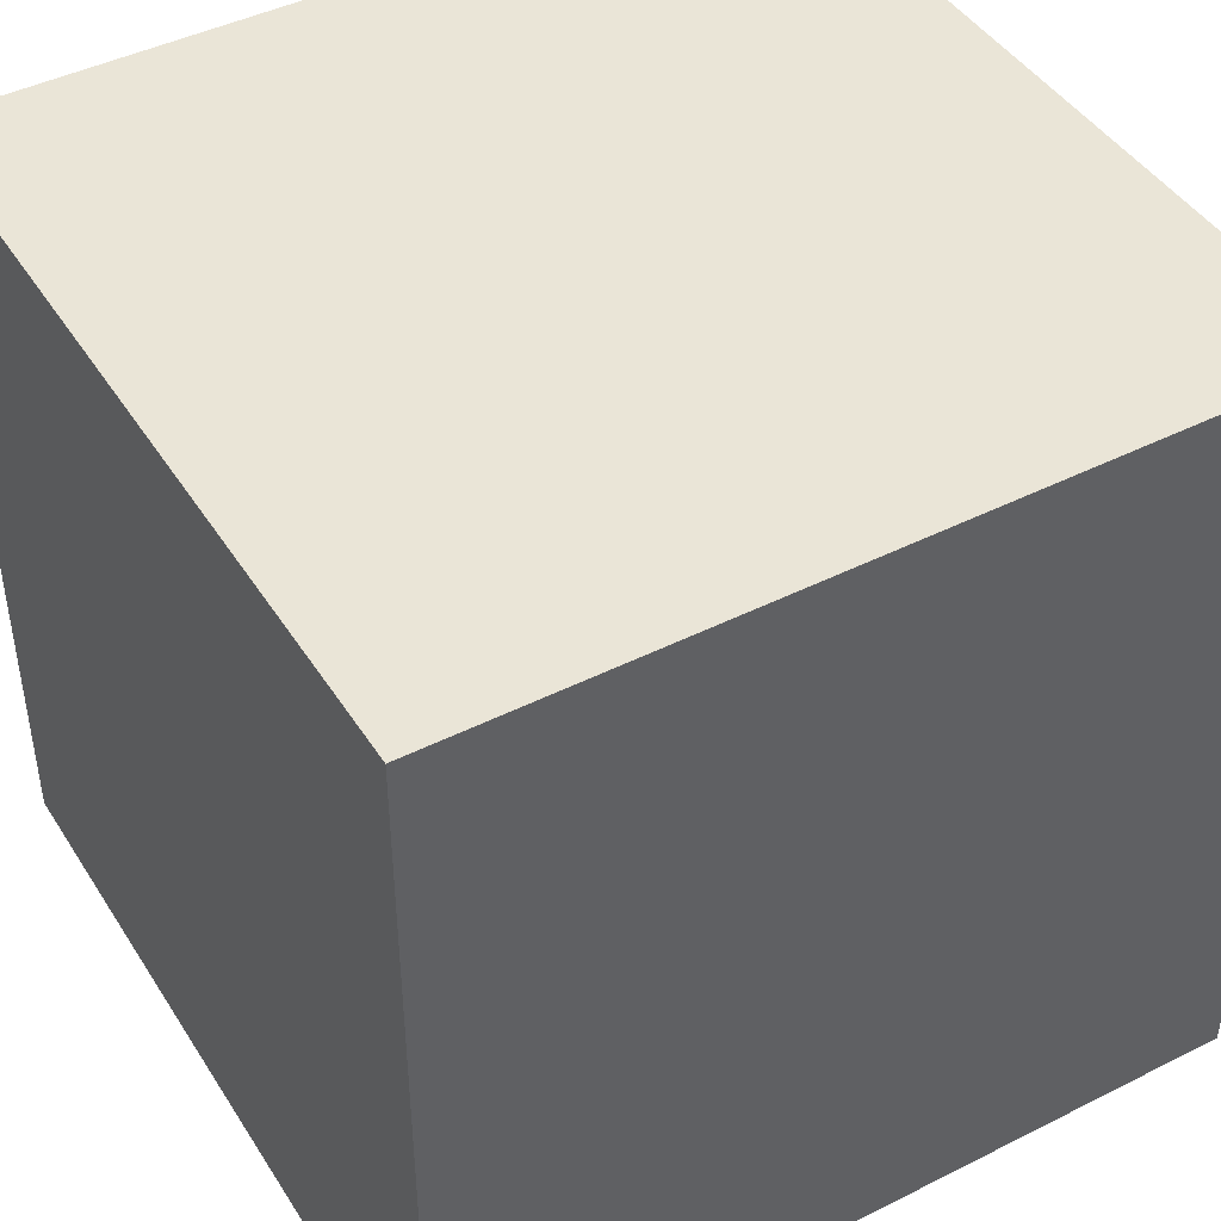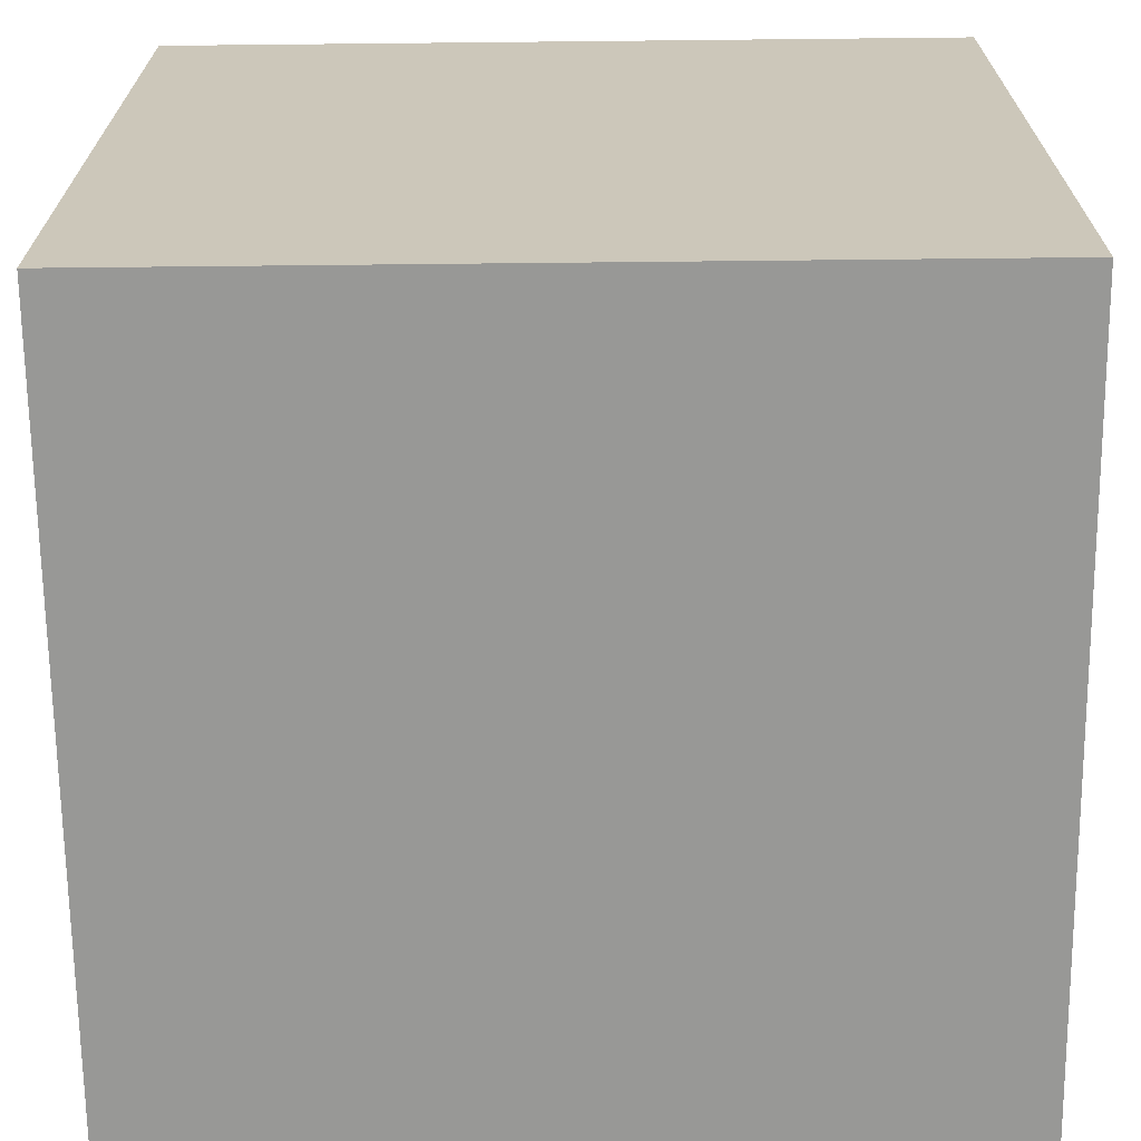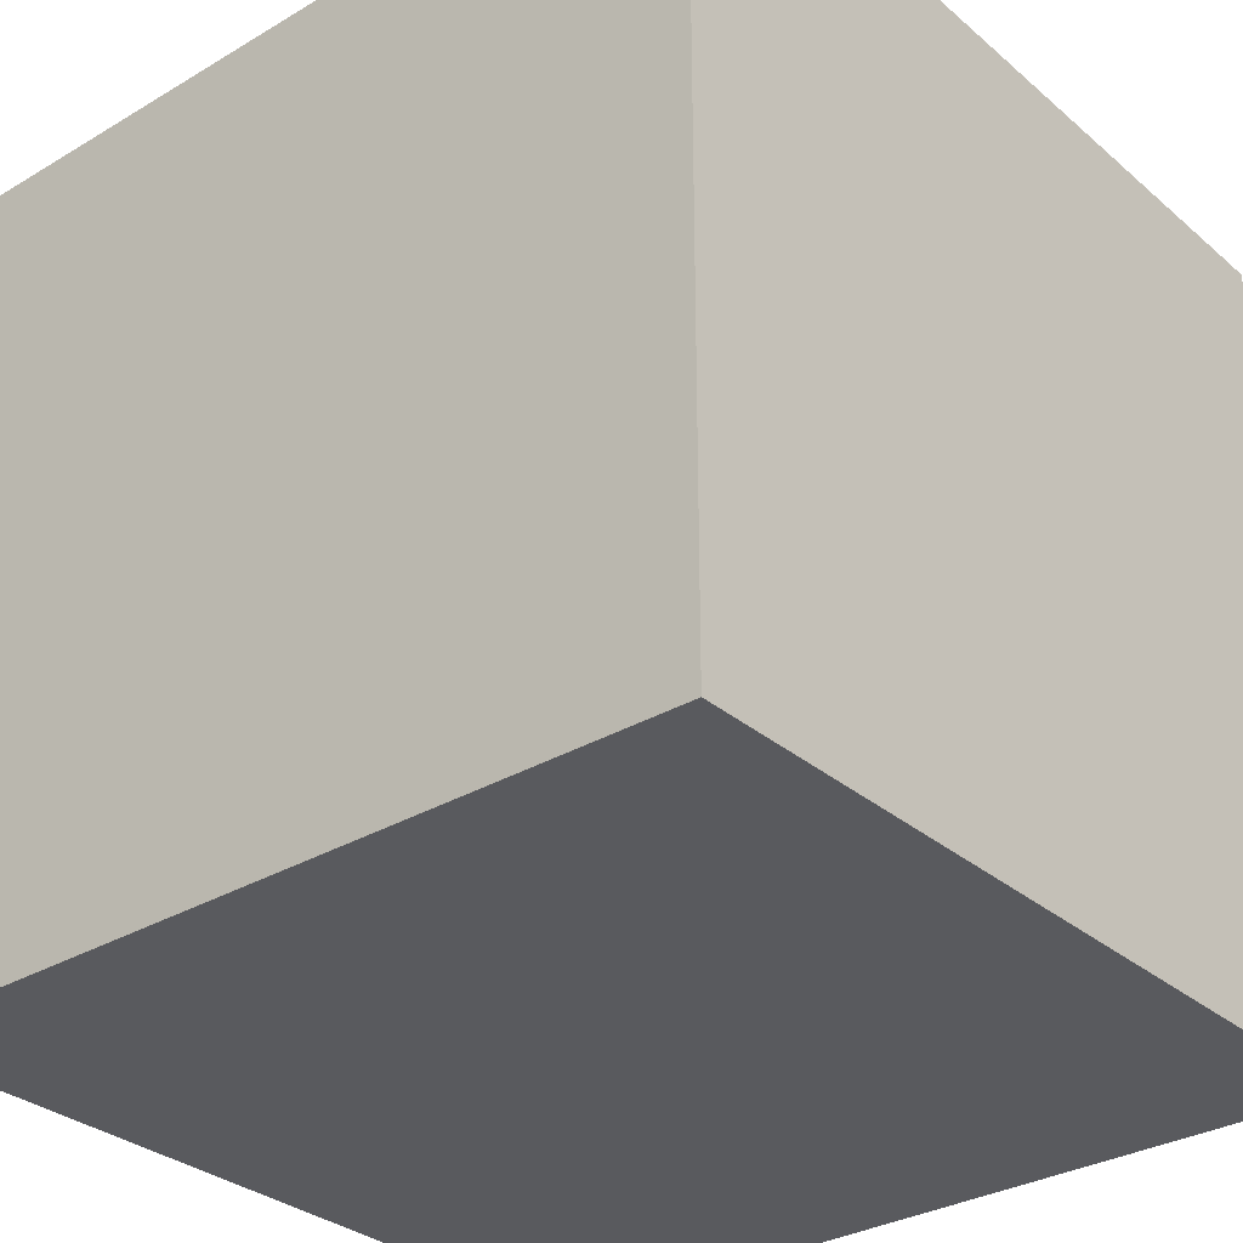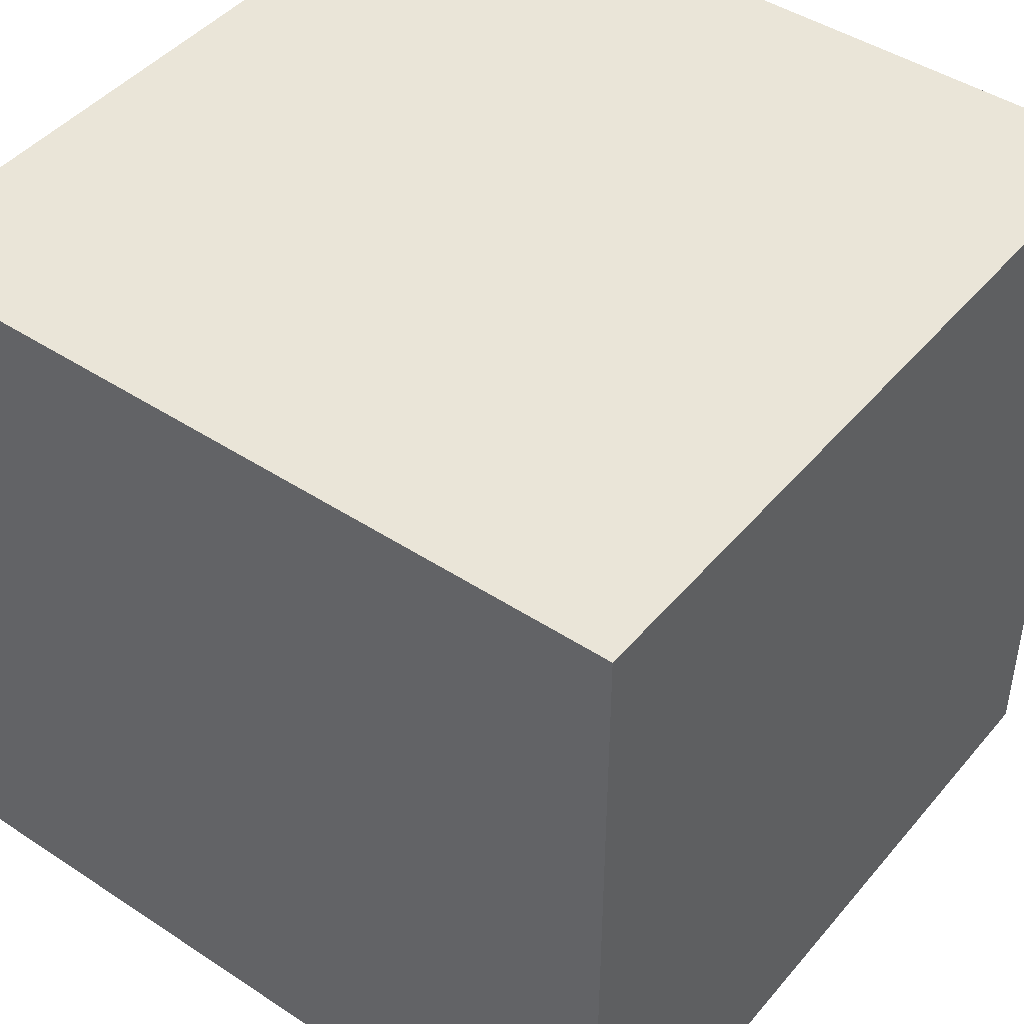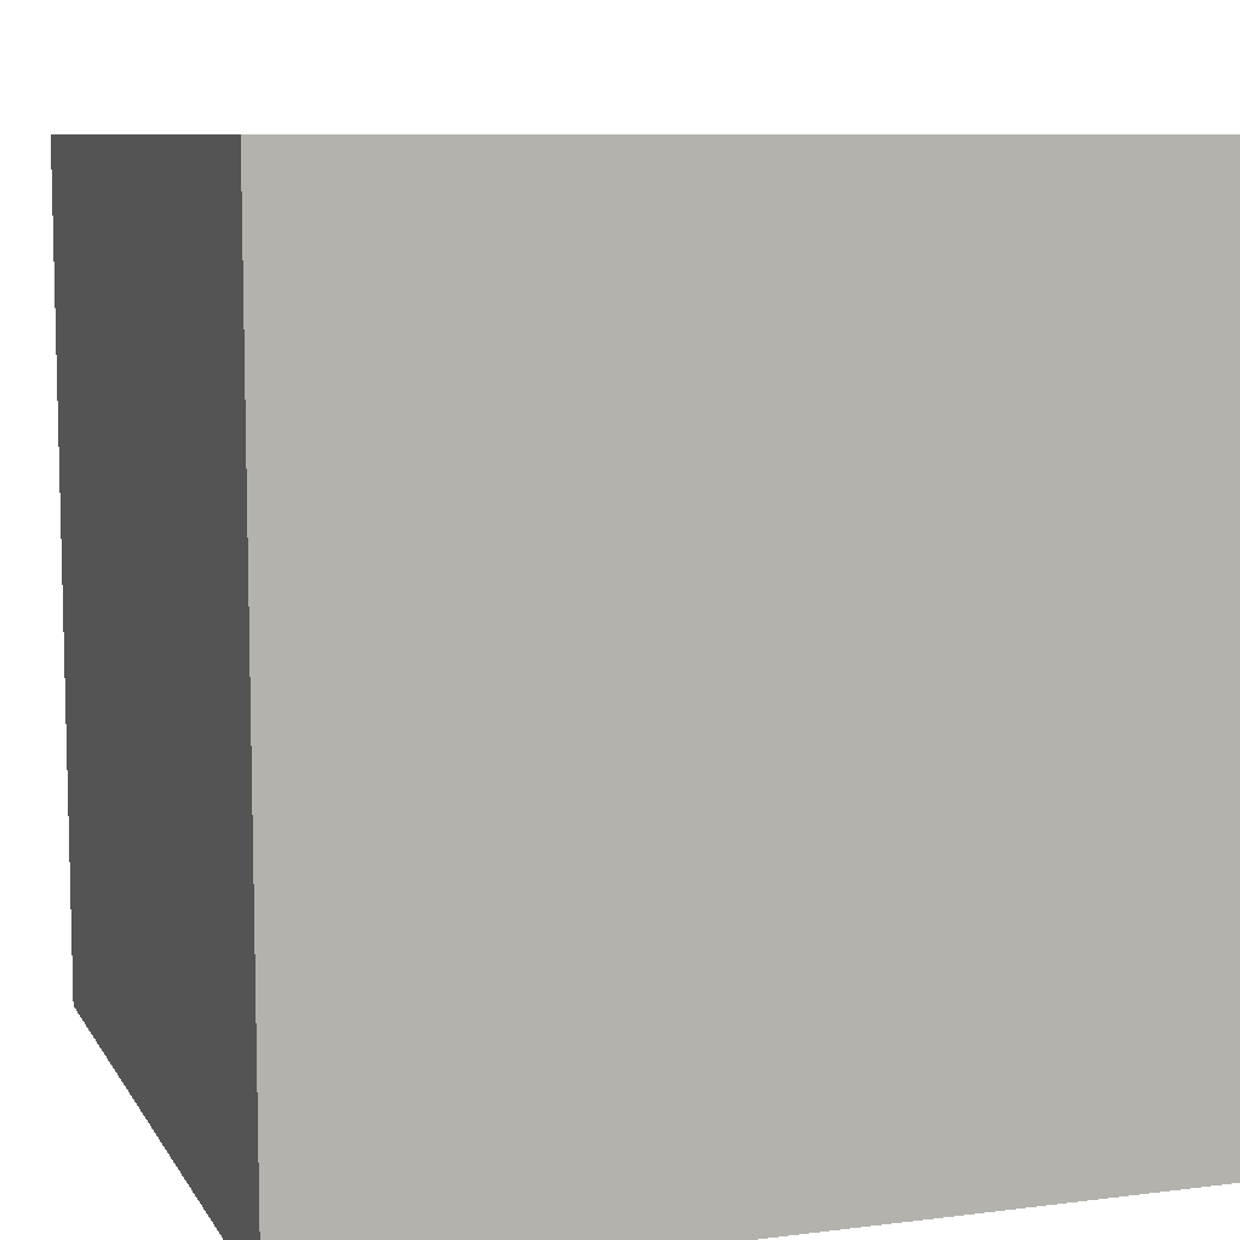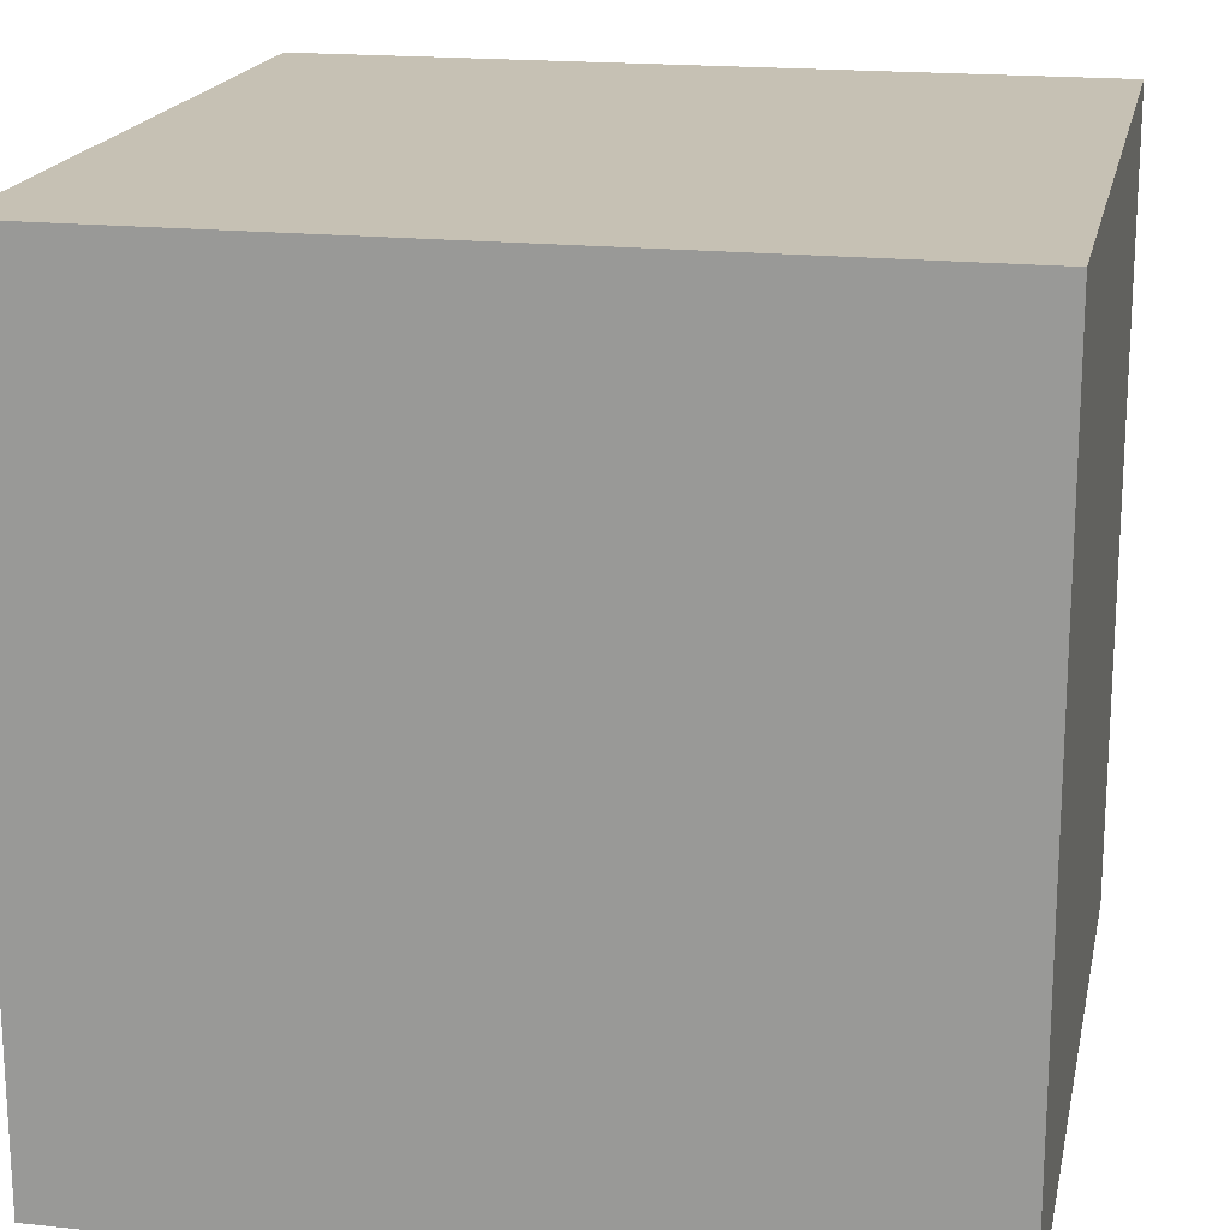
<metadata>
{"format":"obj","ext":"obj","renderer":"f3d","projection":"perspective","resolution":1024,"background":"white","views":[{"elev":44.4,"azim":149.6,"up":"+Y"},{"elev":-68.4,"azim":-89.4,"up":"+Z"},{"elev":-31.5,"azim":-140.0,"up":"+Z"},{"elev":45.0,"azim":127.3,"up":"+Y"},{"elev":8.6,"azim":71.2,"up":"+Z"},{"elev":18.5,"azim":11.6,"up":"+Z"}]}
</metadata>
<code>
g FAR cube
v -1 -1 5.96e-08
v -1 -1 -2
v -1 1 -2
v -1 1 5.96e-08
v -1 1 5.96e-08
v -1 1 -2
v 1 1 -2
v 1 1 5.96e-08
v 1 1 5.96e-08
v 1 1 -2
v 1 -1 -2
v 1 -1 5.96e-08
v 1 -1 5.96e-08
v 1 -1 -2
v -1 -1 -2
v -1 -1 5.96e-08
v -1 -1 -2
v 1 -1 -2
v 1 1 -2
v -1 1 -2
v 1 -1 5.96e-08
v -1 -1 5.96e-08
v -1 1 5.96e-08
v 1 1 5.96e-08
g FAR cube_0
f 3 2 1
f 4 3 1
f 7 6 5
f 8 7 5
f 11 10 9
f 12 11 9
f 15 14 13
f 16 15 13
f 19 18 17
f 20 19 17
f 23 22 21
f 24 23 21

</code>
